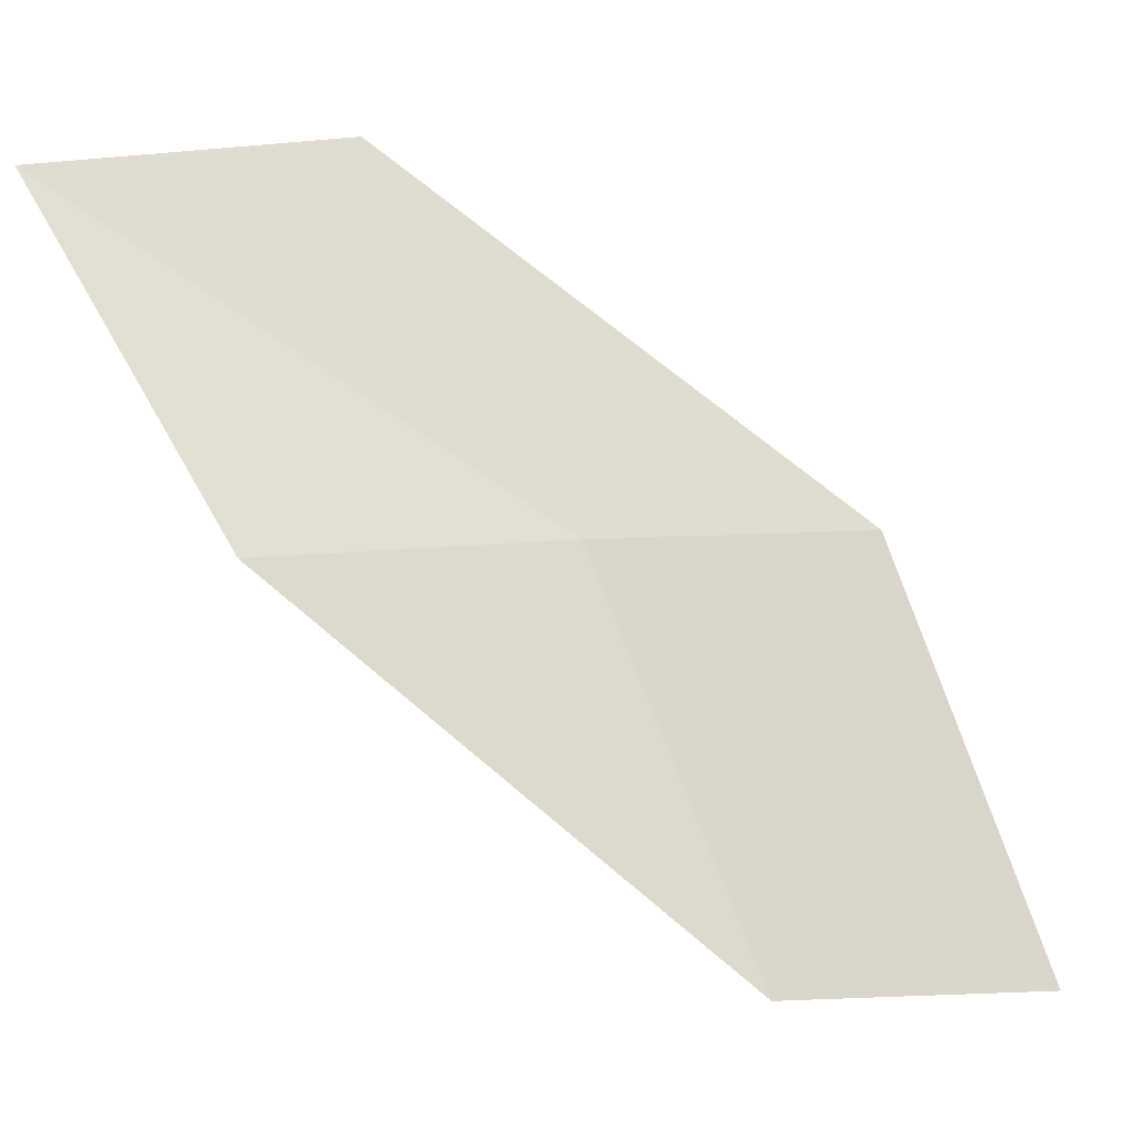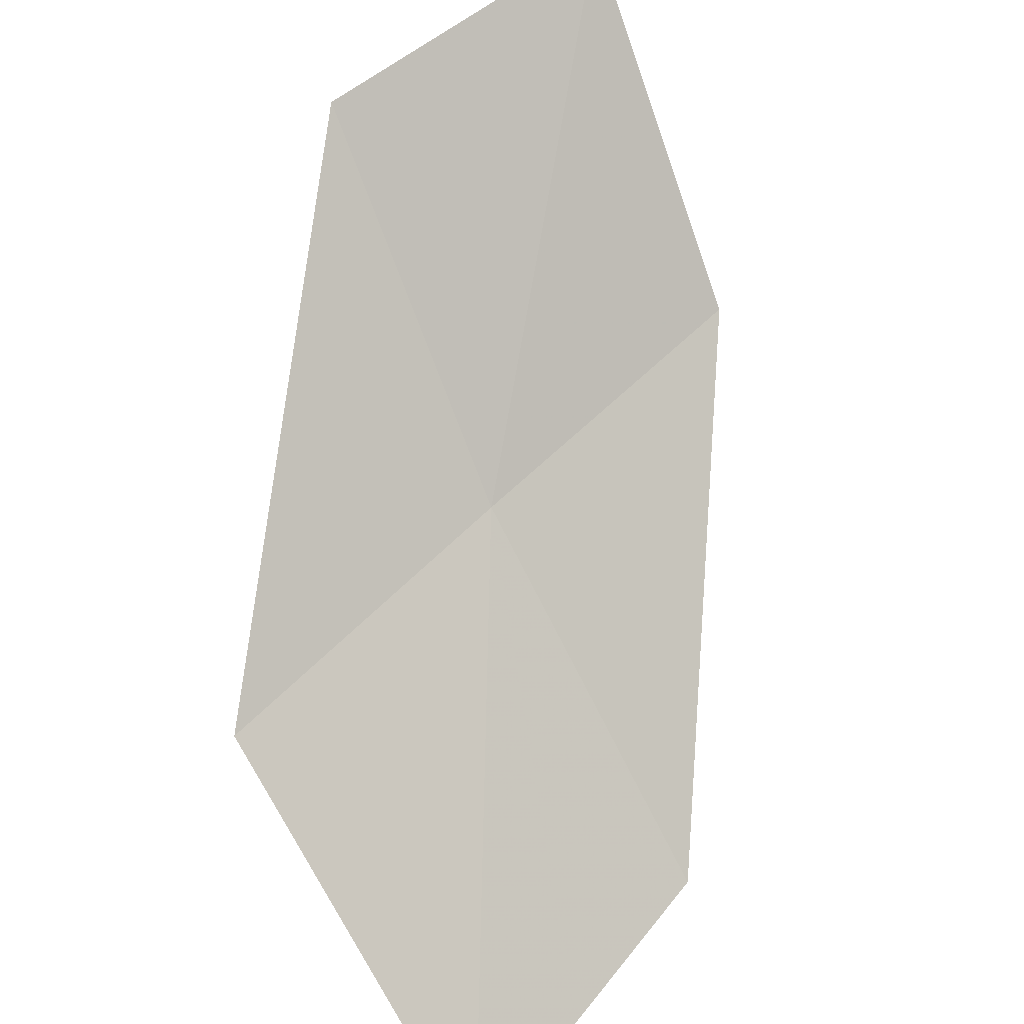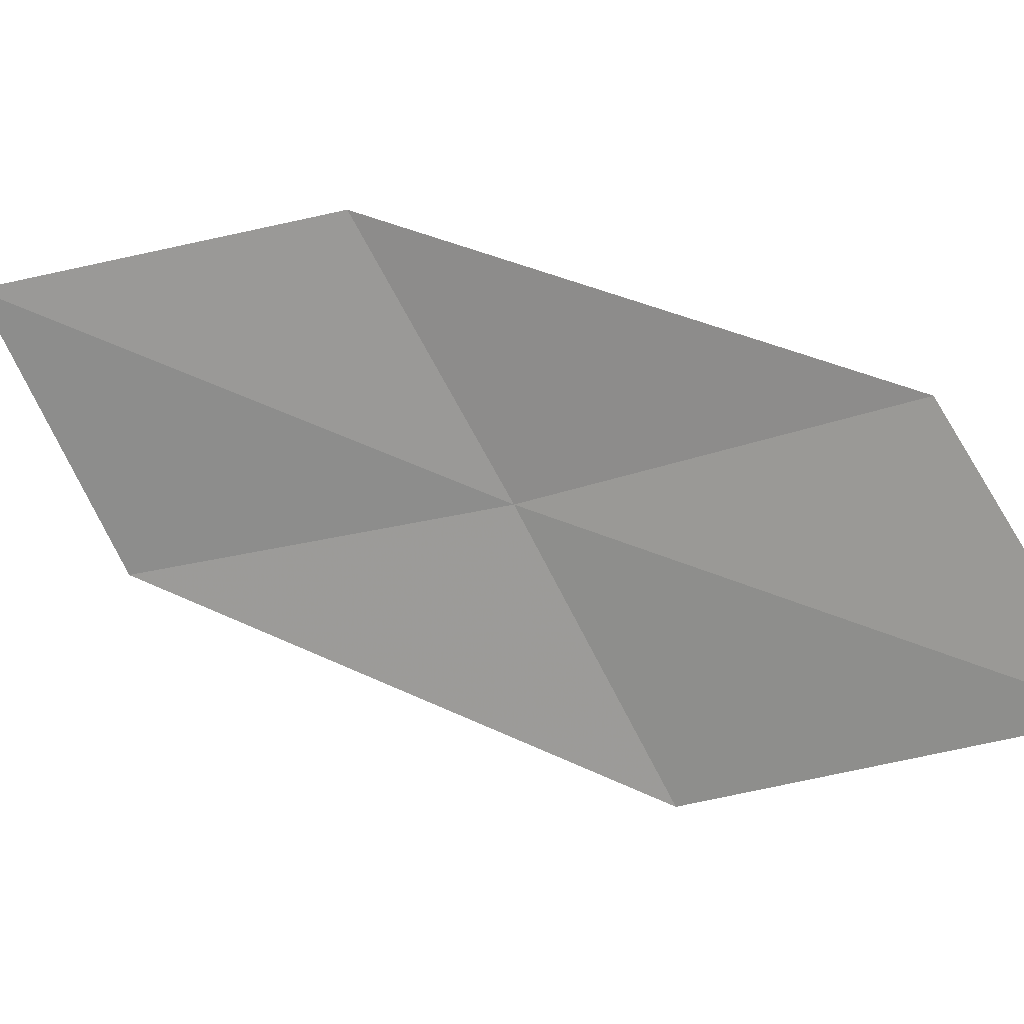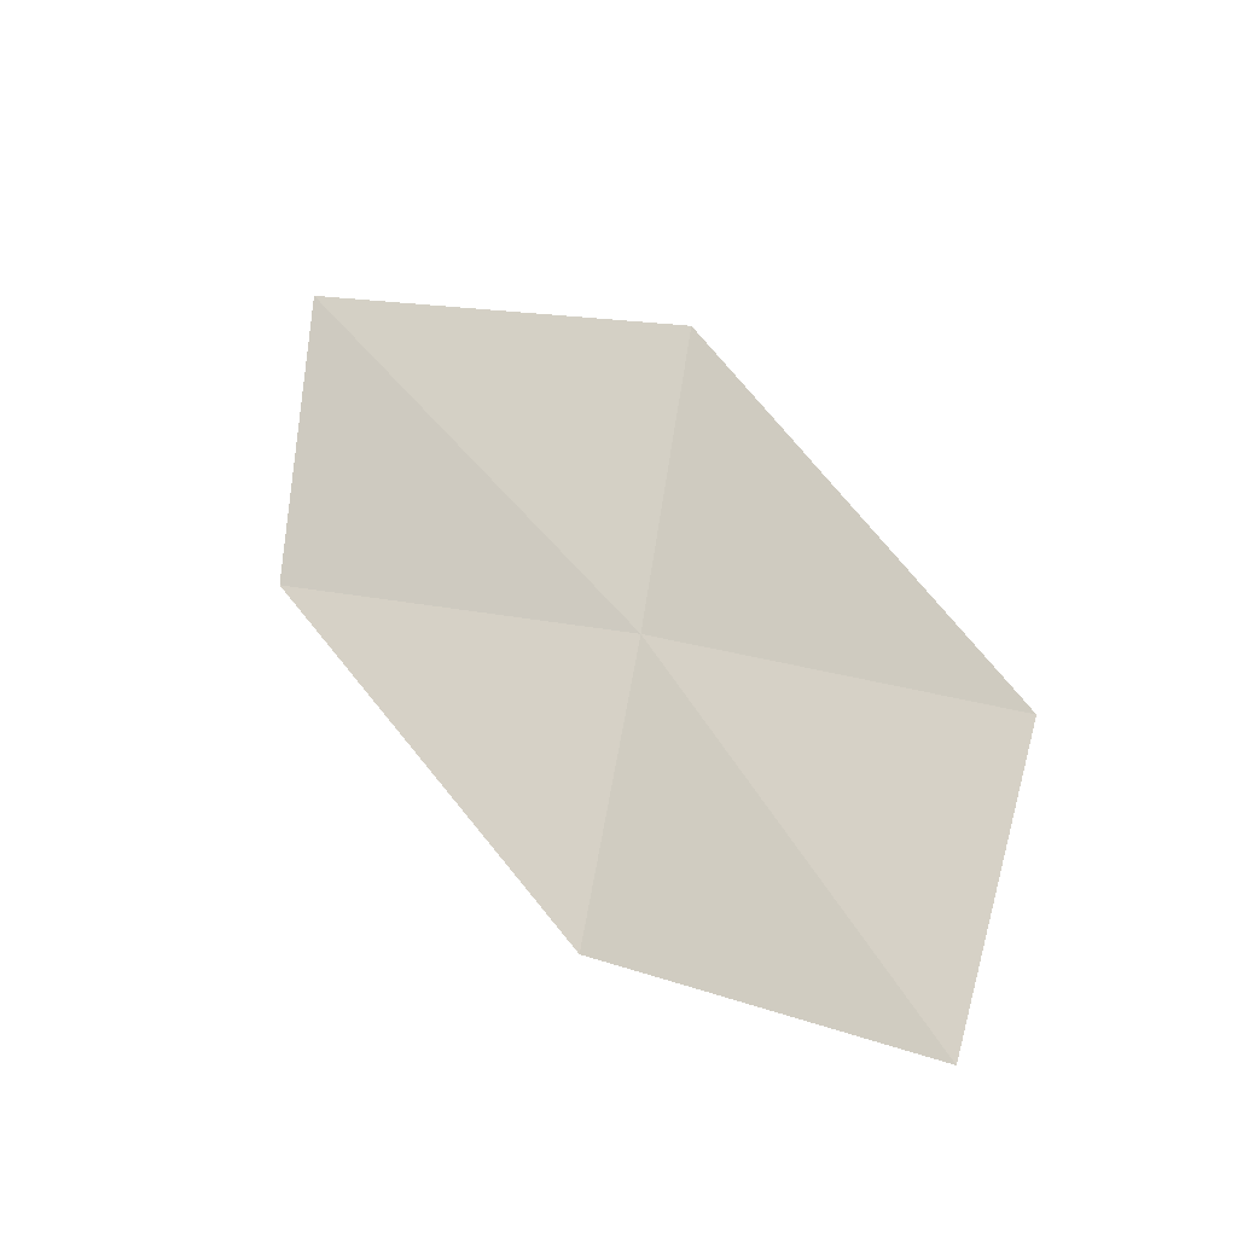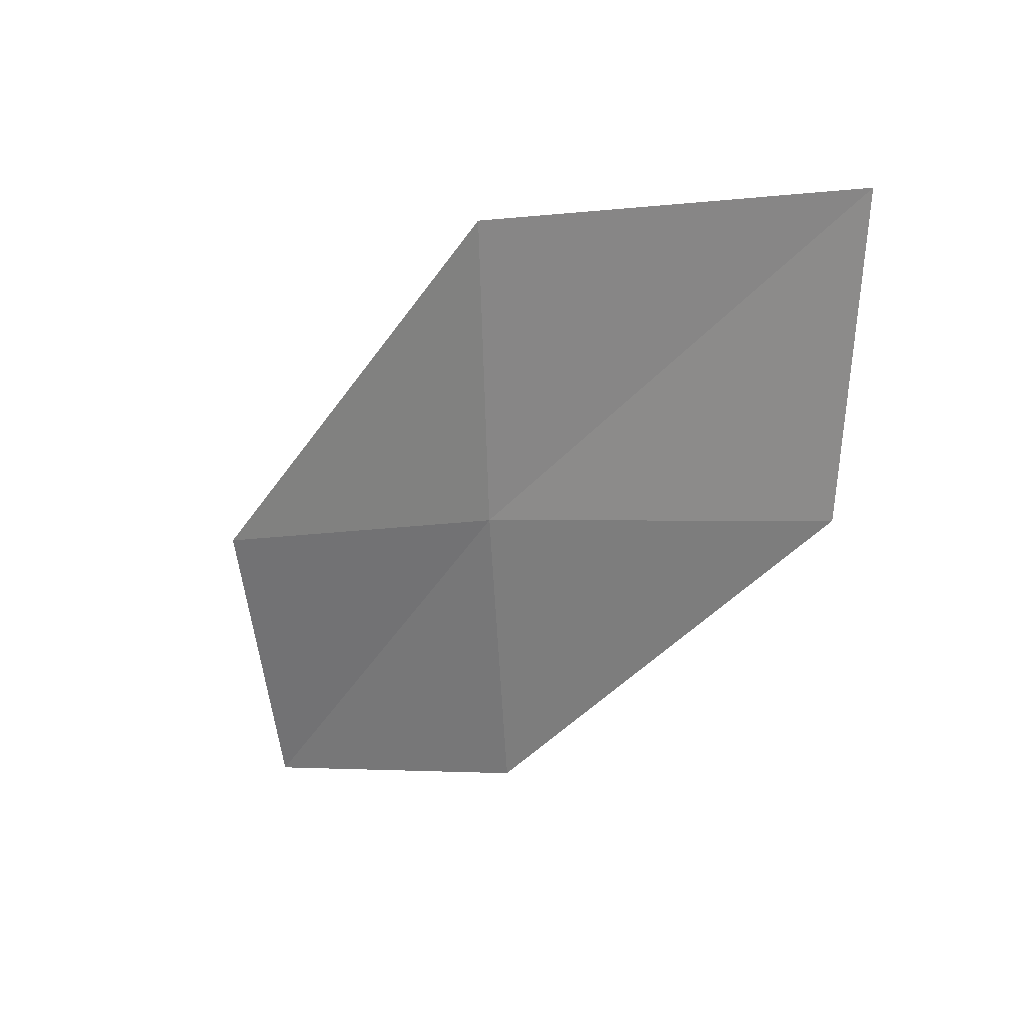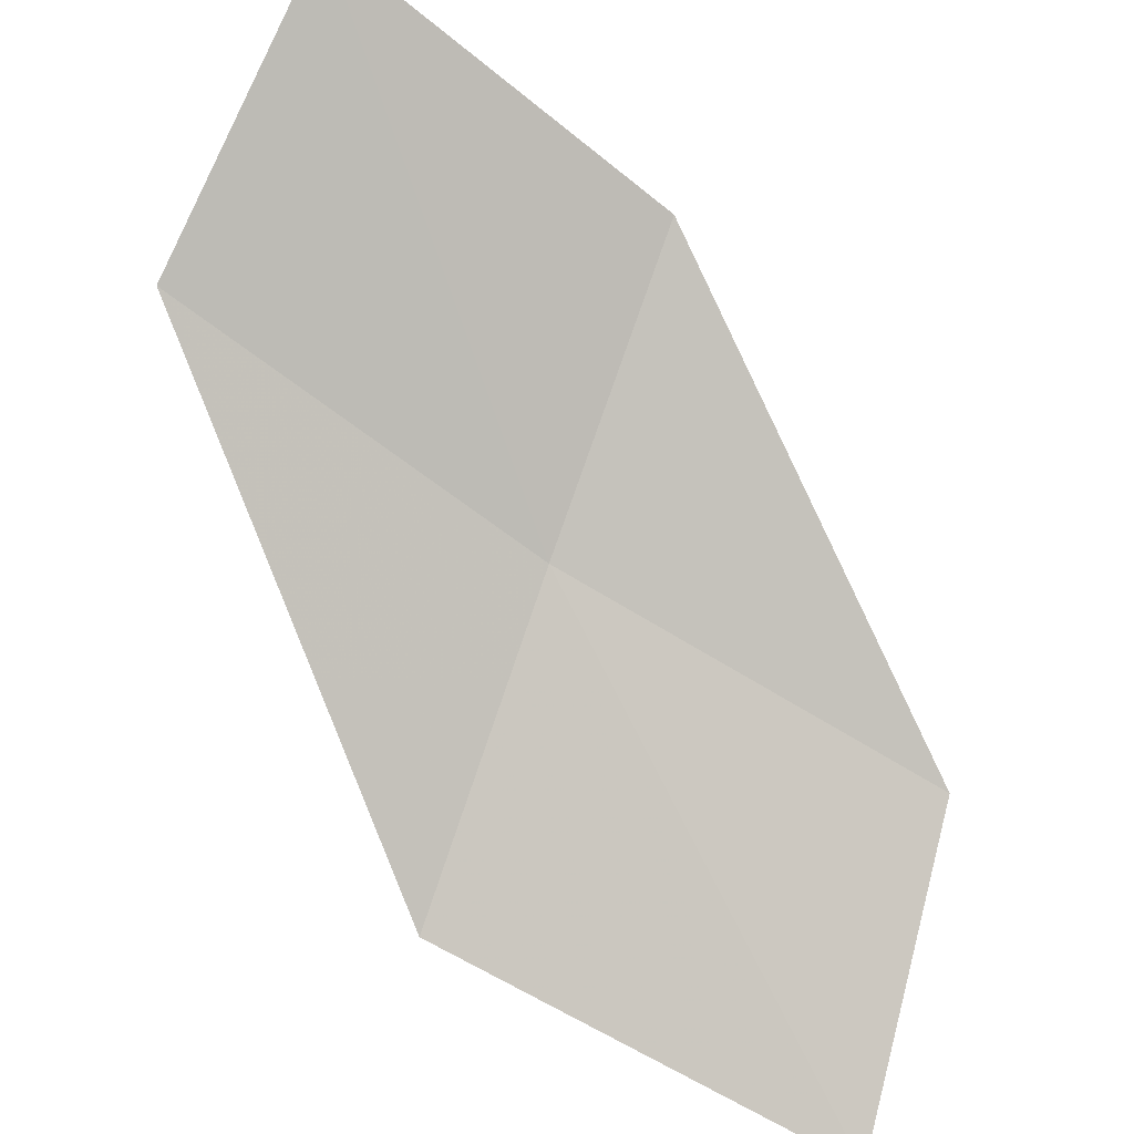
<metadata>
{"format":"obj","ext":"obj","renderer":"f3d","projection":"perspective","resolution":1024,"background":"white","views":[{"elev":73.1,"azim":96.3,"up":"+Z"},{"elev":-75.6,"azim":-34.4,"up":"+Z"},{"elev":-42.8,"azim":53.6,"up":"+Z"},{"elev":-61.2,"azim":-166.6,"up":"+Y"},{"elev":57.7,"azim":24.8,"up":"+Y"},{"elev":-60.7,"azim":-3.0,"up":"+Z"}]}
</metadata>
<code>
v -6.325 17.78 17.66
v -4.612 18.7 17.51
v -4.924 19.94 16.59
v -6.776 19.03 16.81
v -5.883 16.55 18.41
v -7.9 16.7 17.8
v -7.322 15.49 18.48
f 1 3 2
f 1 4 3
f 1 2 5
f 1 6 4
f 1 5 7
f 1 7 6

</code>
